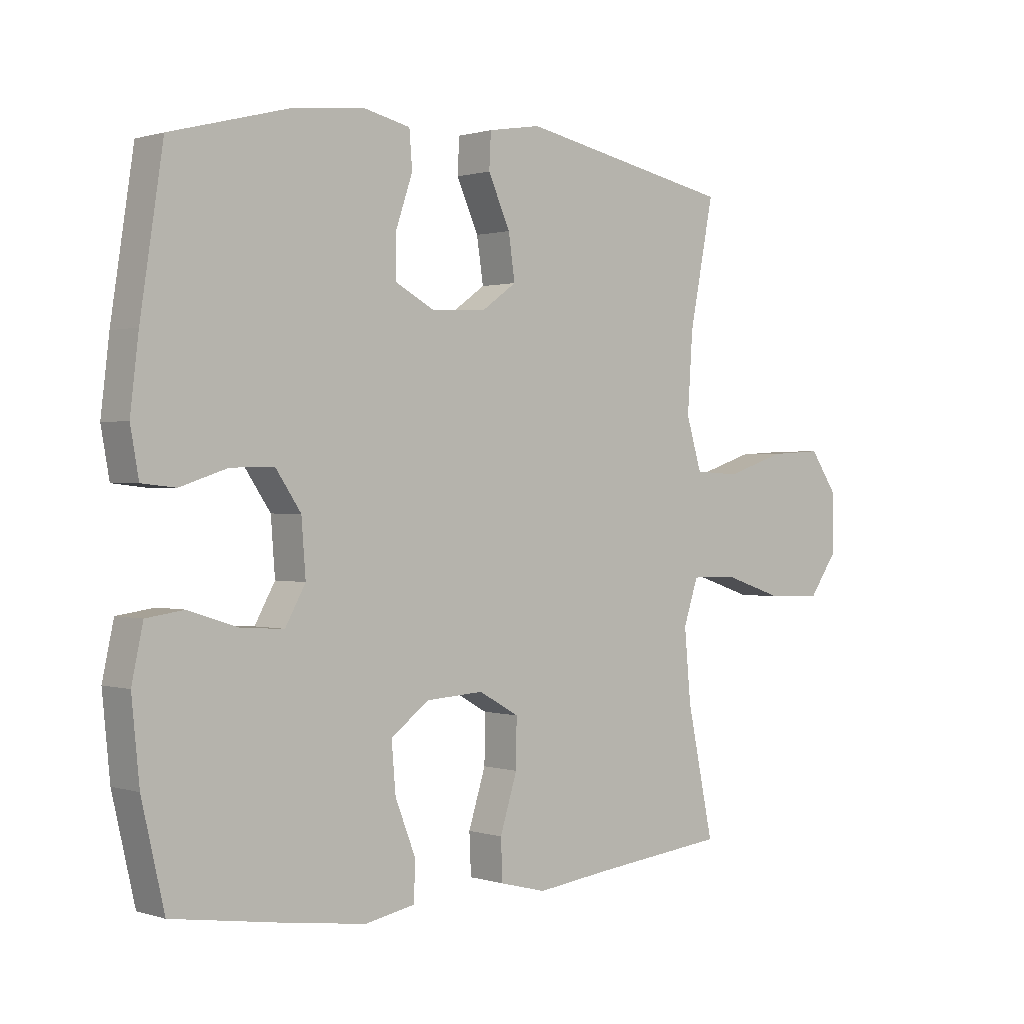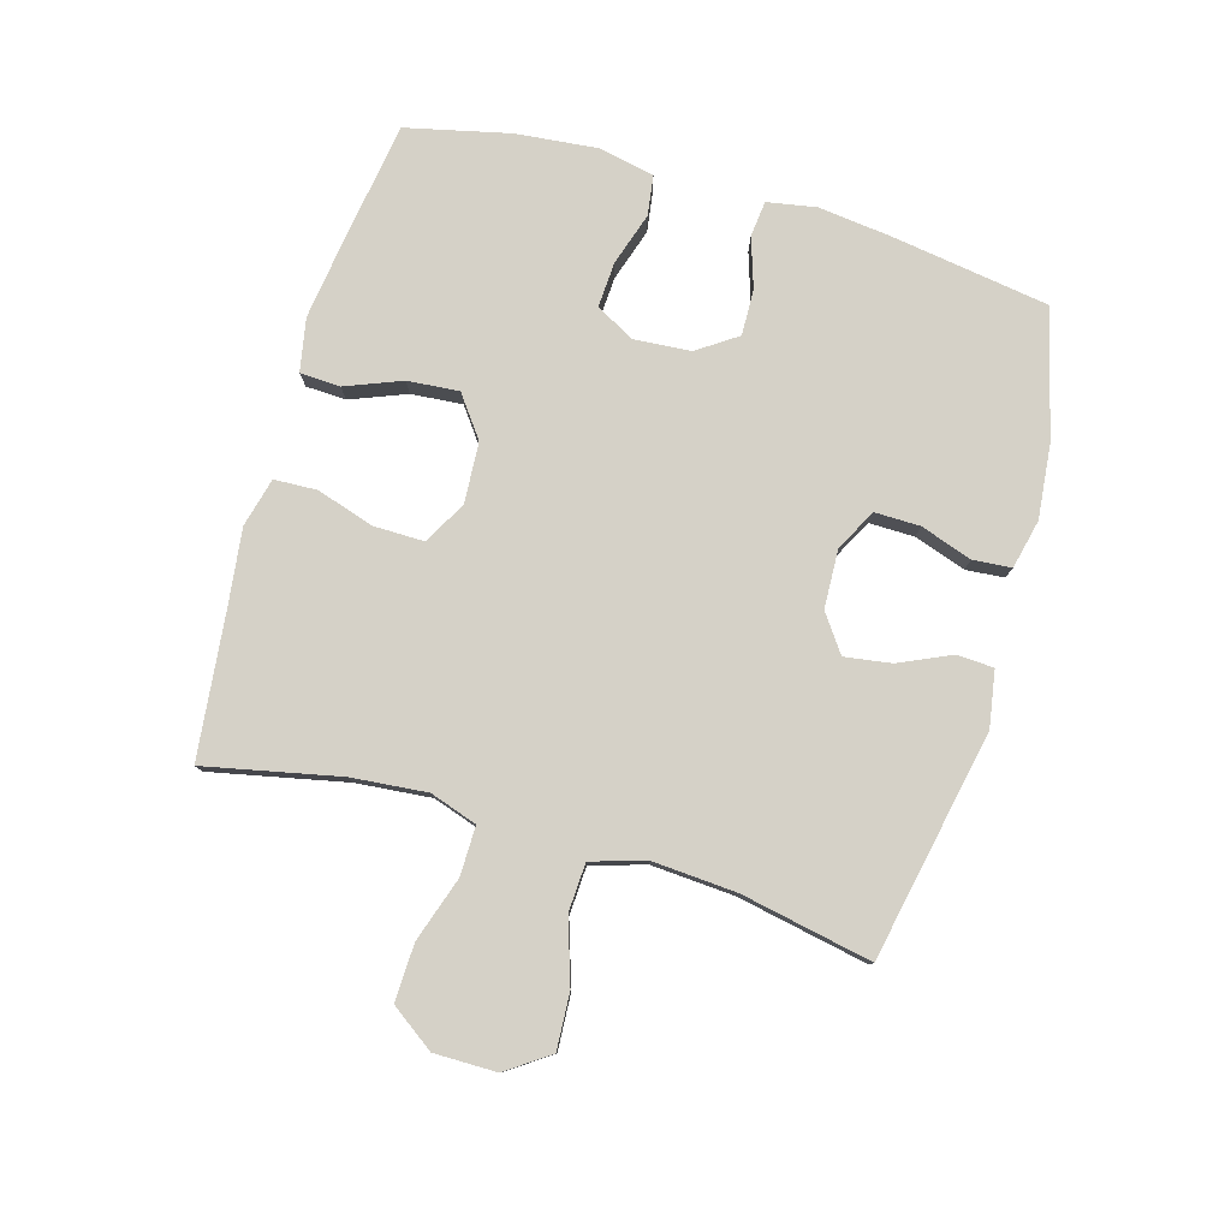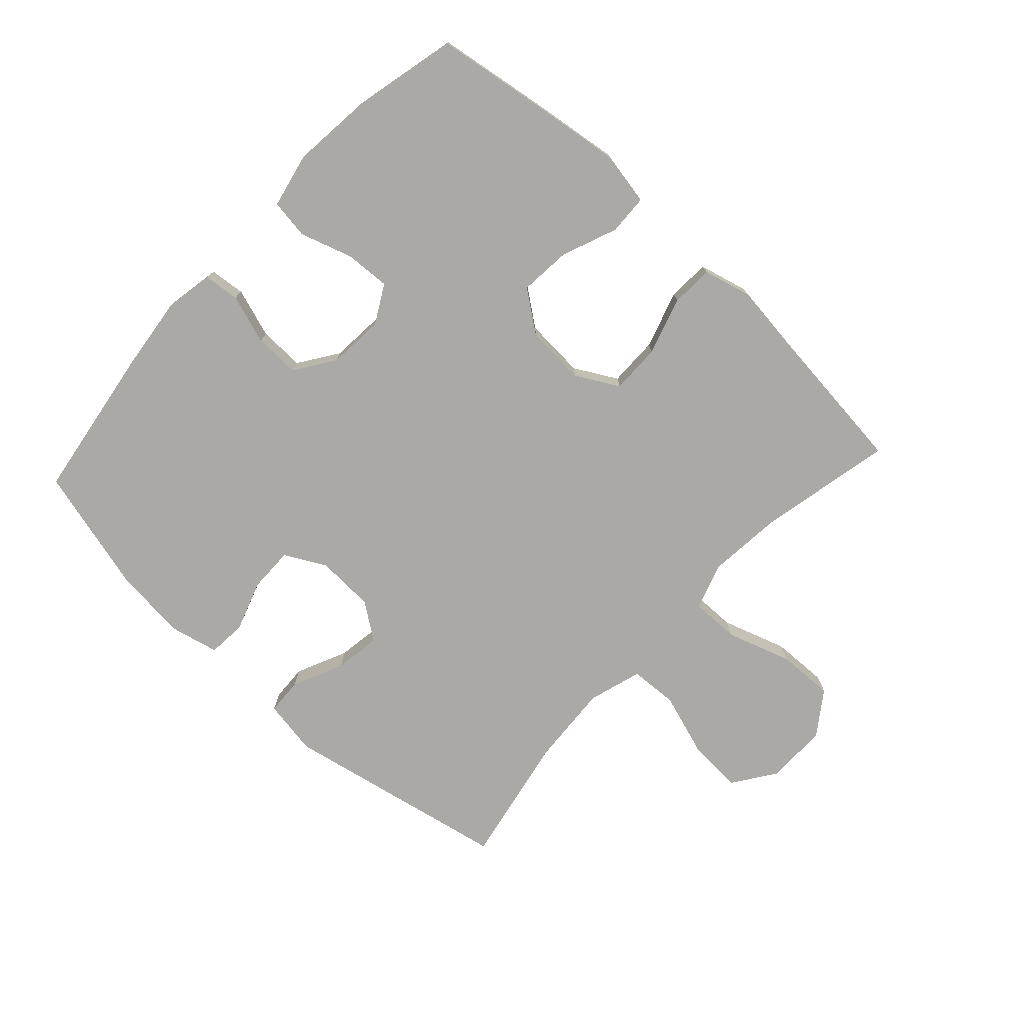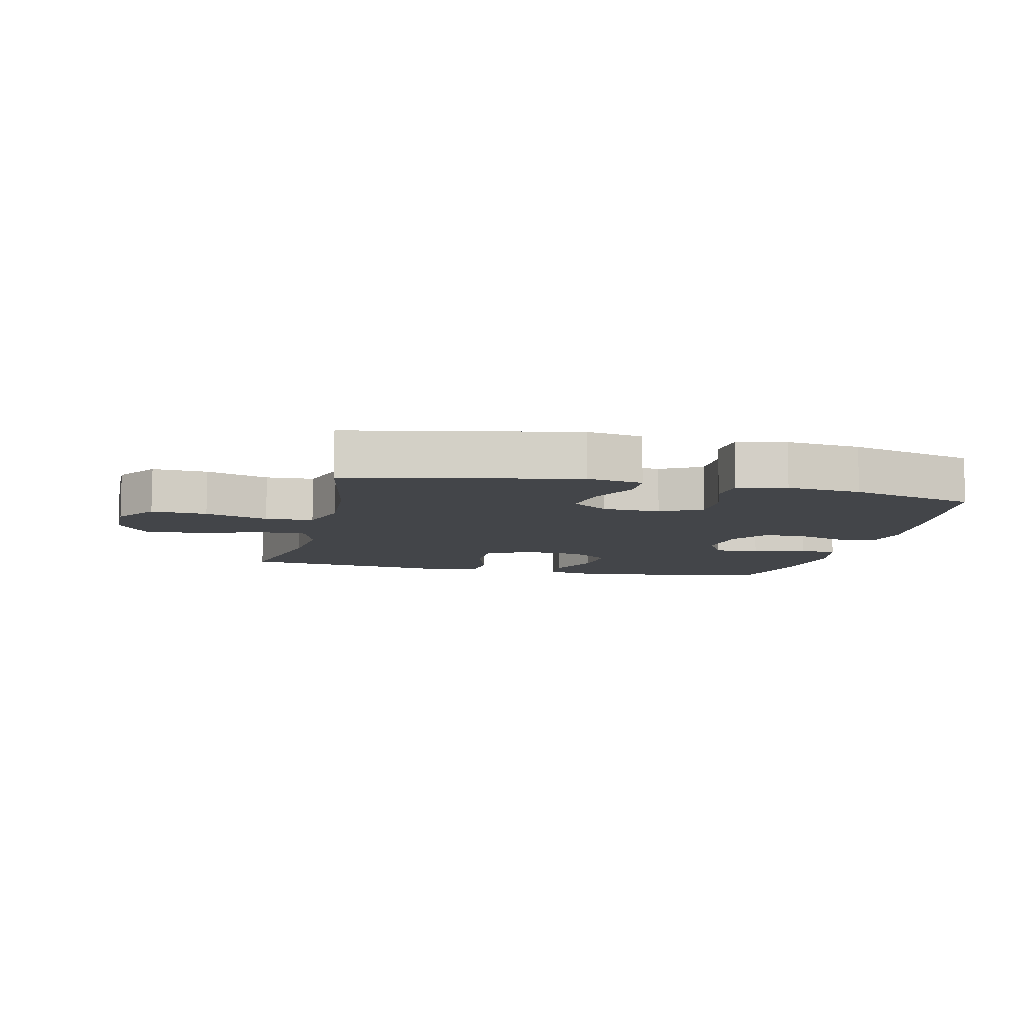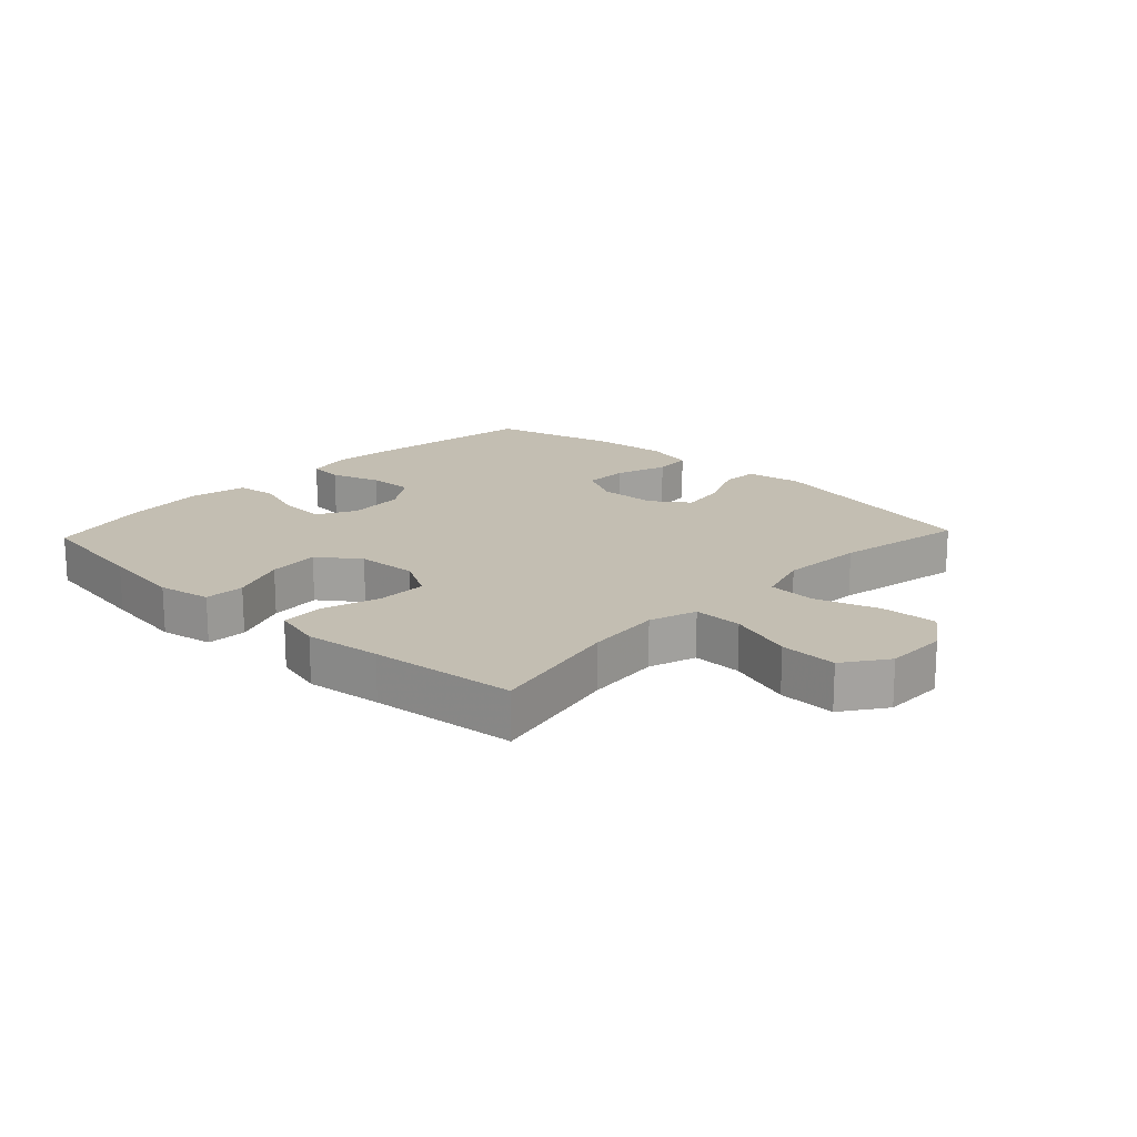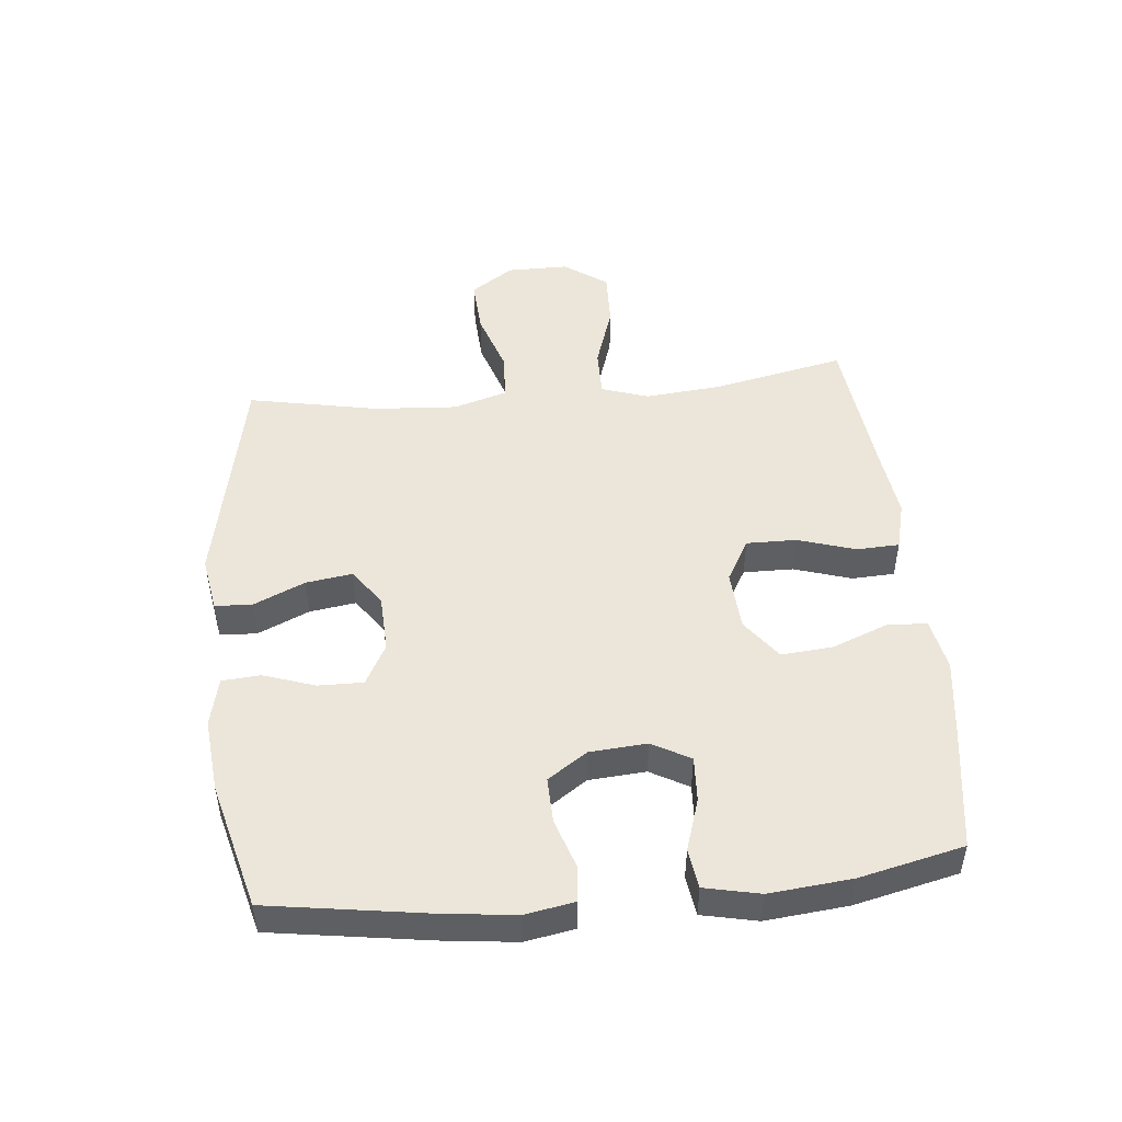
<metadata>
{"format":"obj","ext":"obj","renderer":"f3d","projection":"perspective","resolution":1024,"background":"white","views":[{"elev":0.7,"azim":138.6,"up":"+Z"},{"elev":79.3,"azim":-73.9,"up":"+Y"},{"elev":-75.4,"azim":137.2,"up":"+Y"},{"elev":-8.7,"azim":-13.2,"up":"+Y"},{"elev":17.5,"azim":-136.7,"up":"+Y"},{"elev":48.4,"azim":84.4,"up":"+Y"}]}
</metadata>
<code>
v -0.5 0.07 -0.5
v -0.455 0.07 -0.286
v -0.444 0.07 -0.166
v -0.469 0.07 -0.091
v -0.547 0.07 -0.092
v -0.65 0.07 -0.126
v -0.741 0.07 -0.129
v -0.79 0.07 -0.06
v -0.79 0.07 0.039
v -0.743 0.07 0.107
v -0.654 0.07 0.102
v -0.553 0.07 0.069
v -0.476 0.07 0.073
v -0.45 0.07 0.159
v -0.459 0.07 0.292
v -0.5 0.07 0.5
v -0.137 0.07 0.573
v -0.048 0.07 0.558
v -0.045 0.07 0.499
v -0.082 0.07 0.417
v -0.093 0.07 0.343
v -0.034 0.07 0.301
v 0.059 0.07 0.297
v 0.125 0.07 0.332
v 0.124 0.07 0.404
v 0.096 0.07 0.486
v 0.101 0.07 0.547
v 0.179 0.07 0.565
v 0.298 0.07 0.553
v 0.5 0.07 0.5
v 0.538 0.07 0.251
v 0.552 0.07 0.133
v 0.538 0.07 0.055
v 0.481 0.07 0.049
v 0.402 0.07 0.075
v 0.329 0.07 0.077
v 0.286 0.07 0.014
v 0.279 0.07 -0.077
v 0.313 0.07 -0.138
v 0.385 0.07 -0.134
v 0.469 0.07 -0.107
v 0.532 0.07 -0.116
v 0.551 0.07 -0.204
v 0.538 0.07 -0.335
v 0.5 0.07 -0.5
v 0.31 0.07 -0.529
v 0.178 0.07 -0.547
v 0.094 0.07 -0.531
v 0.091 0.07 -0.467
v 0.126 0.07 -0.378
v 0.133 0.07 -0.296
v 0.068 0.07 -0.248
v -0.029 0.07 -0.242
v -0.097 0.07 -0.28
v -0.096 0.07 -0.36
v -0.067 0.07 -0.452
v -0.07 0.07 -0.52
v -0.148 0.07 -0.54
v -0.269 0.07 -0.525
v -0.5 0 -0.5
v -0.455 0 -0.286
v -0.444 0 -0.166
v -0.469 0 -0.091
v -0.547 0 -0.092
v -0.65 0 -0.126
v -0.741 0 -0.129
v -0.79 0 -0.06
v -0.79 0 0.039
v -0.743 0 0.107
v -0.654 0 0.102
v -0.553 0 0.069
v -0.476 0 0.073
v -0.45 0 0.159
v -0.459 0 0.292
v -0.5 0 0.5
v -0.137 0 0.573
v -0.048 0 0.558
v -0.045 0 0.499
v -0.082 0 0.417
v -0.093 0 0.343
v -0.034 0 0.301
v 0.059 0 0.297
v 0.125 0 0.332
v 0.124 0 0.404
v 0.096 0 0.486
v 0.101 0 0.547
v 0.179 0 0.565
v 0.298 0 0.553
v 0.5 0 0.5
v 0.538 0 0.251
v 0.552 0 0.133
v 0.538 0 0.055
v 0.481 0 0.049
v 0.402 0 0.075
v 0.329 0 0.077
v 0.286 0 0.014
v 0.279 0 -0.077
v 0.313 0 -0.138
v 0.385 0 -0.134
v 0.469 0 -0.107
v 0.532 0 -0.116
v 0.551 0 -0.204
v 0.538 0 -0.335
v 0.5 0 -0.5
v 0.31 0 -0.529
v 0.178 0 -0.547
v 0.094 0 -0.531
v 0.091 0 -0.467
v 0.126 0 -0.378
v 0.133 0 -0.296
v 0.068 0 -0.248
v -0.029 0 -0.242
v -0.097 0 -0.28
v -0.096 0 -0.36
v -0.067 0 -0.452
v -0.07 0 -0.52
v -0.148 0 -0.54
v -0.269 0 -0.525
f 56 57 58 59
f 55 56 59 1
f 54 55 1 2
f 53 54 2 3
f 52 53 3 4
f 47 48 49 50
f 47 50 51
f 46 47 51
f 45 46 51
f 44 45 51 52
f 40 41 42 43
f 39 40 43 44
f 32 33 34 35
f 32 35 36
f 31 32 36
f 30 31 36
f 29 30 36 37
f 25 26 27 28
f 24 25 28 29
f 17 18 19 20
f 15 16 17 20
f 14 15 20 21
f 13 14 21 22
f 9 10 11 12
f 9 12 13
f 8 9 13
f 5 6 7 8
f 4 5 8 13
f 39 44 52 4
f 24 29 37 38
f 23 24 38
f 22 23 38 39
f 4 13 22 39
f 118 117 116 115
f 60 118 115 114
f 61 60 114 113
f 62 61 113 112
f 63 62 112 111
f 109 108 107 106
f 110 109 106
f 110 106 105
f 110 105 104
f 111 110 104 103
f 102 101 100 99
f 103 102 99 98
f 94 93 92 91
f 95 94 91
f 95 91 90
f 95 90 89
f 96 95 89 88
f 87 86 85 84
f 88 87 84 83
f 79 78 77 76
f 79 76 75 74
f 80 79 74 73
f 81 80 73 72
f 71 70 69 68
f 72 71 68
f 72 68 67
f 67 66 65 64
f 72 67 64 63
f 63 111 103 98
f 97 96 88 83
f 97 83 82
f 98 97 82 81
f 98 81 72 63
f 1 60 61 2
f 2 61 62 3
f 3 62 63 4
f 4 63 64 5
f 5 64 65 6
f 6 65 66 7
f 7 66 67 8
f 8 67 68 9
f 9 68 69 10
f 10 69 70 11
f 11 70 71 12
f 12 71 72 13
f 13 72 73 14
f 14 73 74 15
f 15 74 75 16
f 16 75 76 17
f 17 76 77 18
f 18 77 78 19
f 19 78 79 20
f 20 79 80 21
f 21 80 81 22
f 22 81 82 23
f 23 82 83 24
f 24 83 84 25
f 25 84 85 26
f 26 85 86 27
f 27 86 87 28
f 28 87 88 29
f 29 88 89 30
f 30 89 90 31
f 31 90 91 32
f 32 91 92 33
f 33 92 93 34
f 34 93 94 35
f 35 94 95 36
f 36 95 96 37
f 37 96 97 38
f 38 97 98 39
f 39 98 99 40
f 40 99 100 41
f 41 100 101 42
f 42 101 102 43
f 43 102 103 44
f 44 103 104 45
f 45 104 105 46
f 46 105 106 47
f 47 106 107 48
f 48 107 108 49
f 49 108 109 50
f 50 109 110 51
f 51 110 111 52
f 52 111 112 53
f 53 112 113 54
f 54 113 114 55
f 55 114 115 56
f 56 115 116 57
f 57 116 117 58
f 58 117 118 59
f 59 118 60 1

</code>
